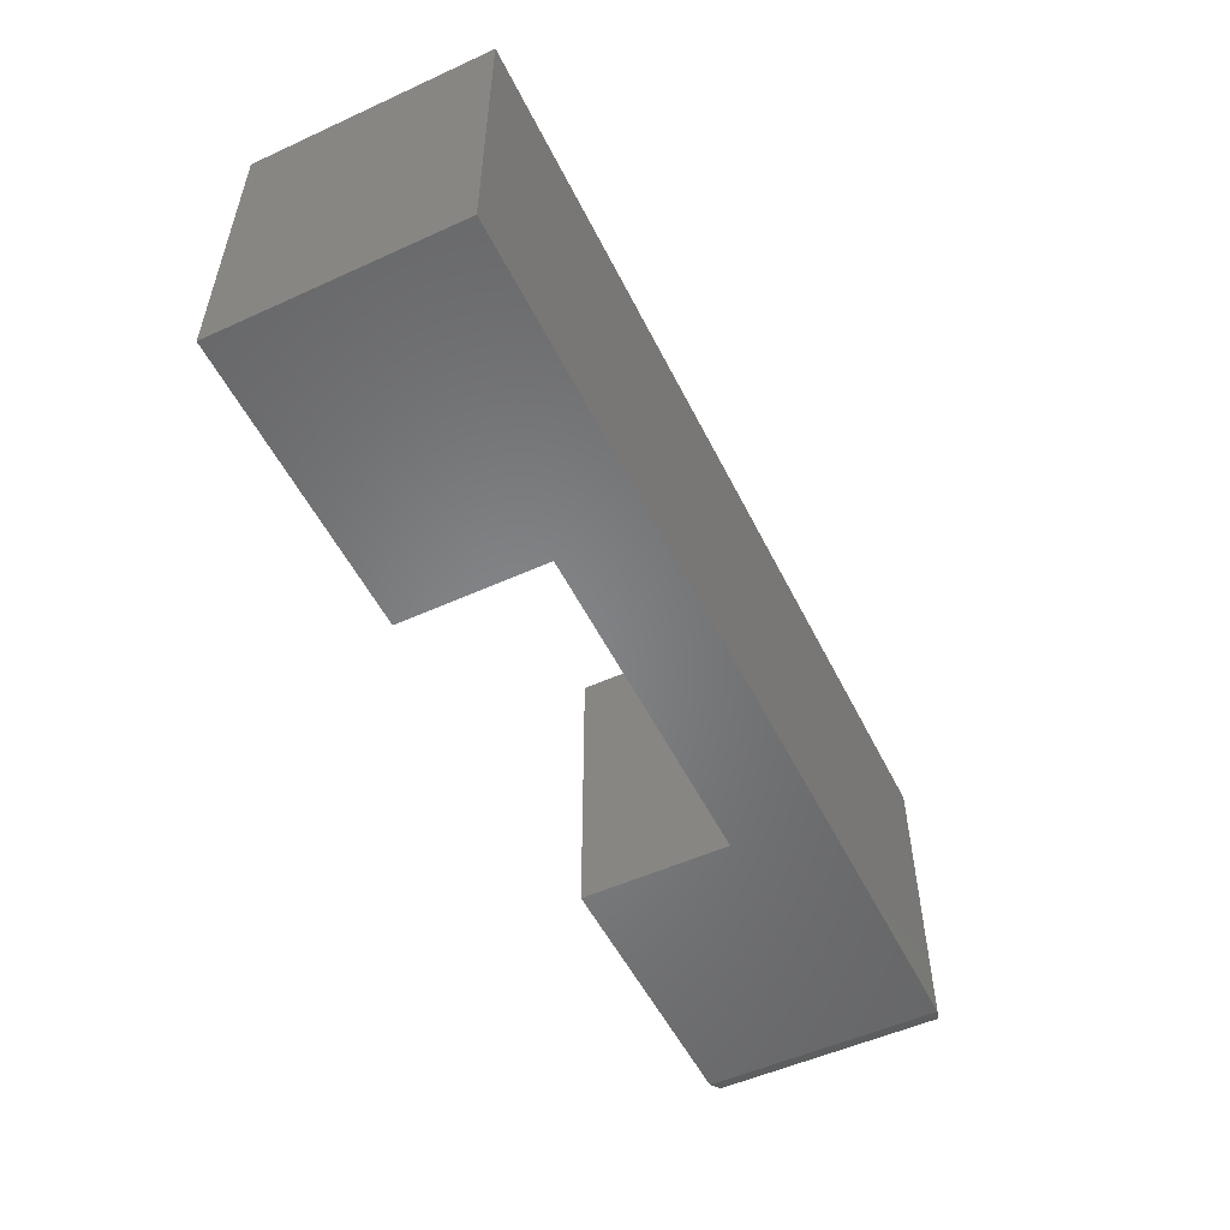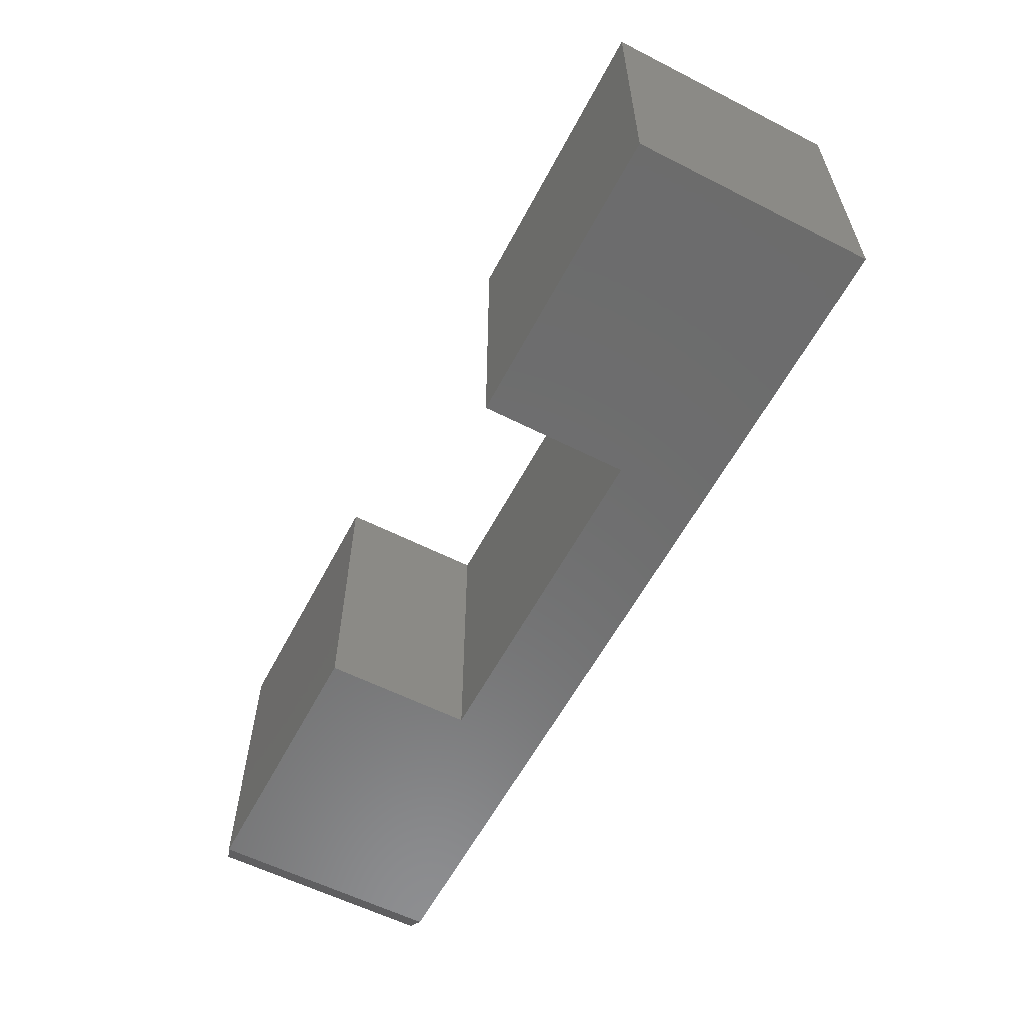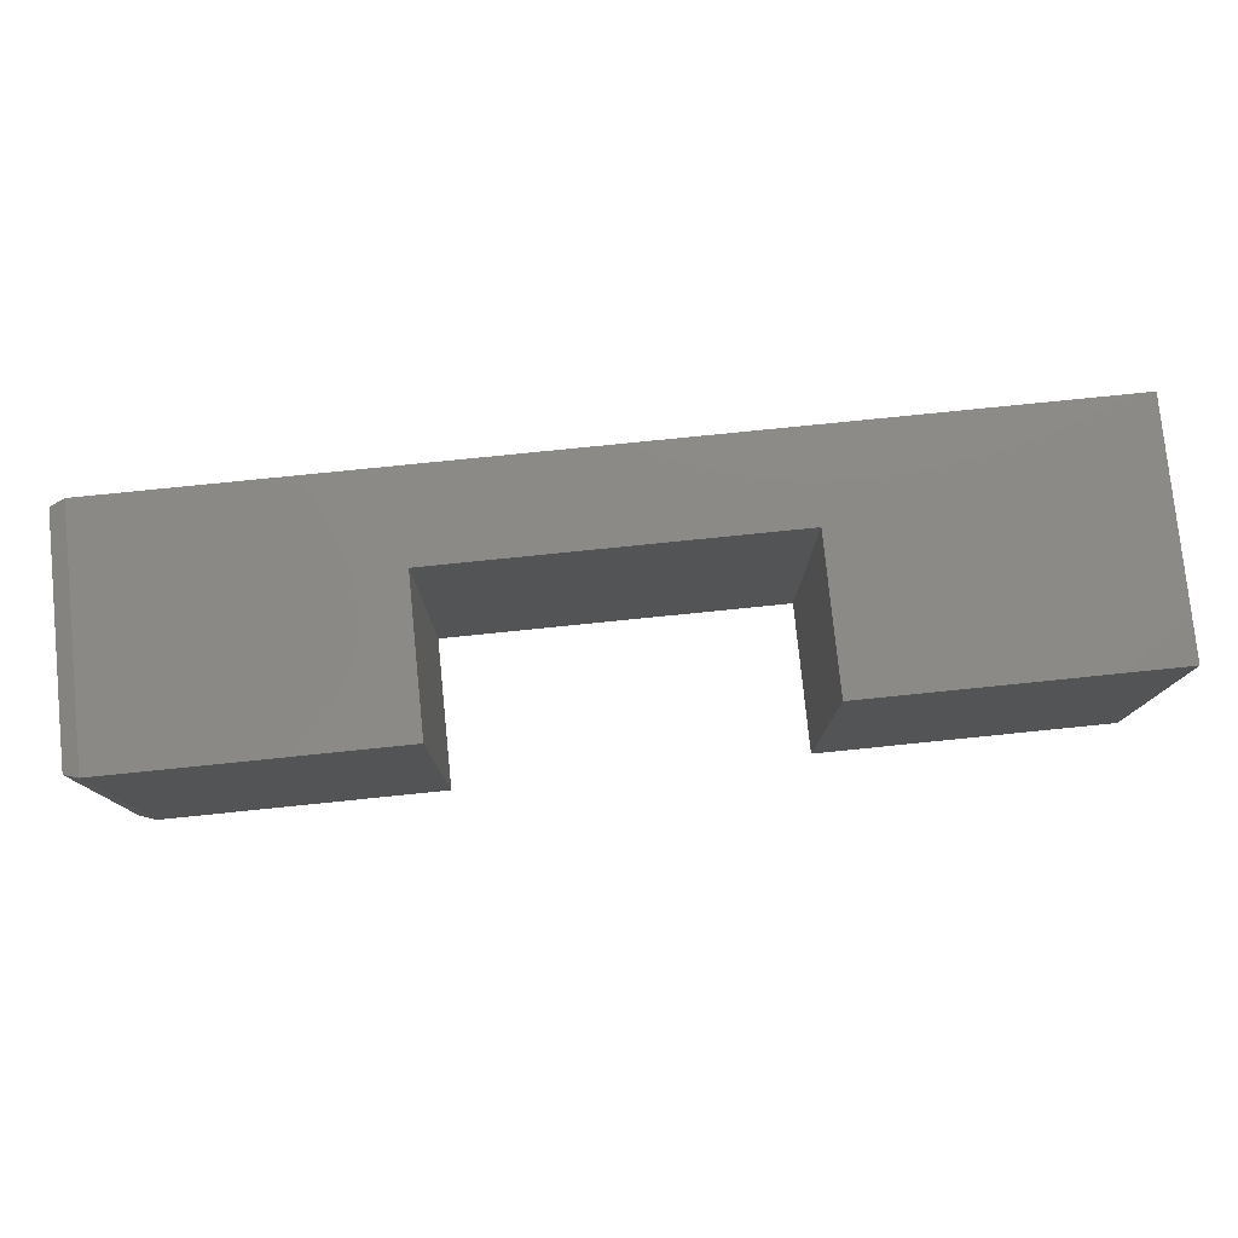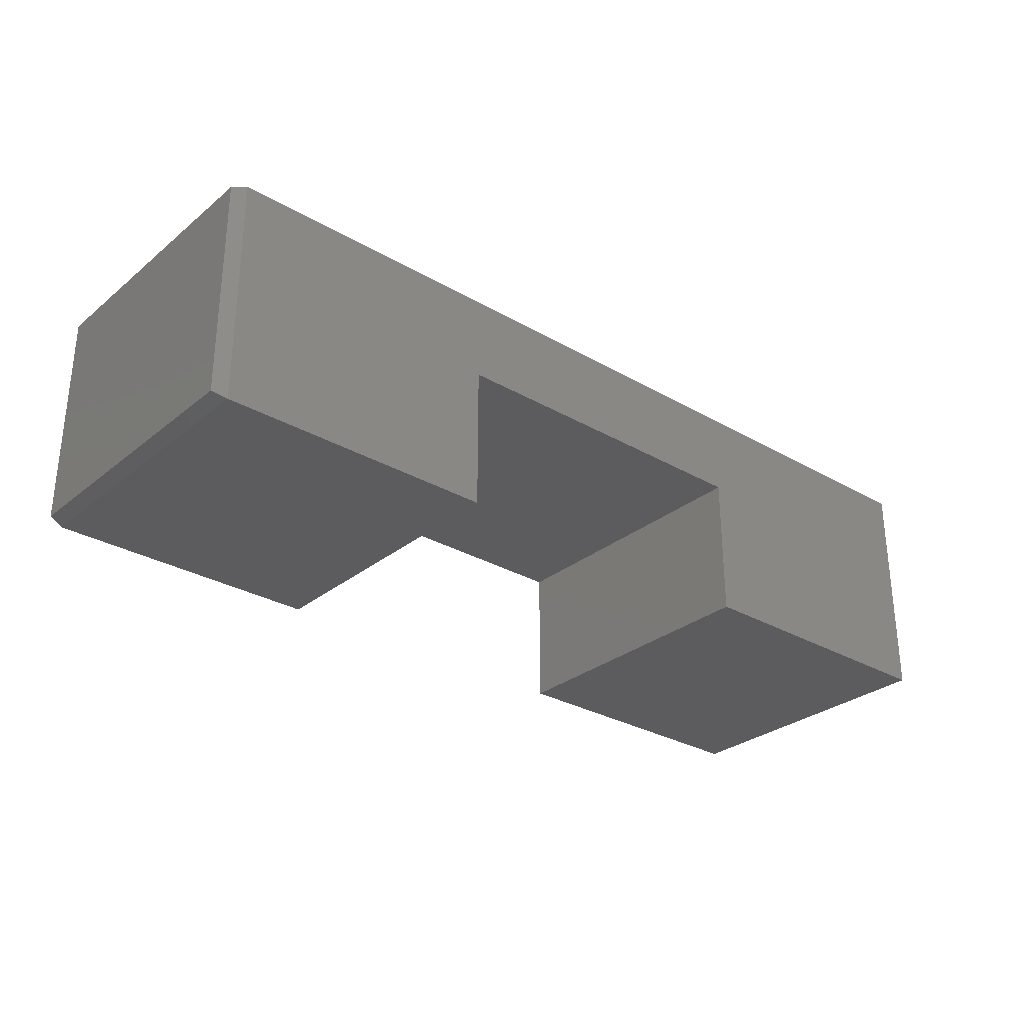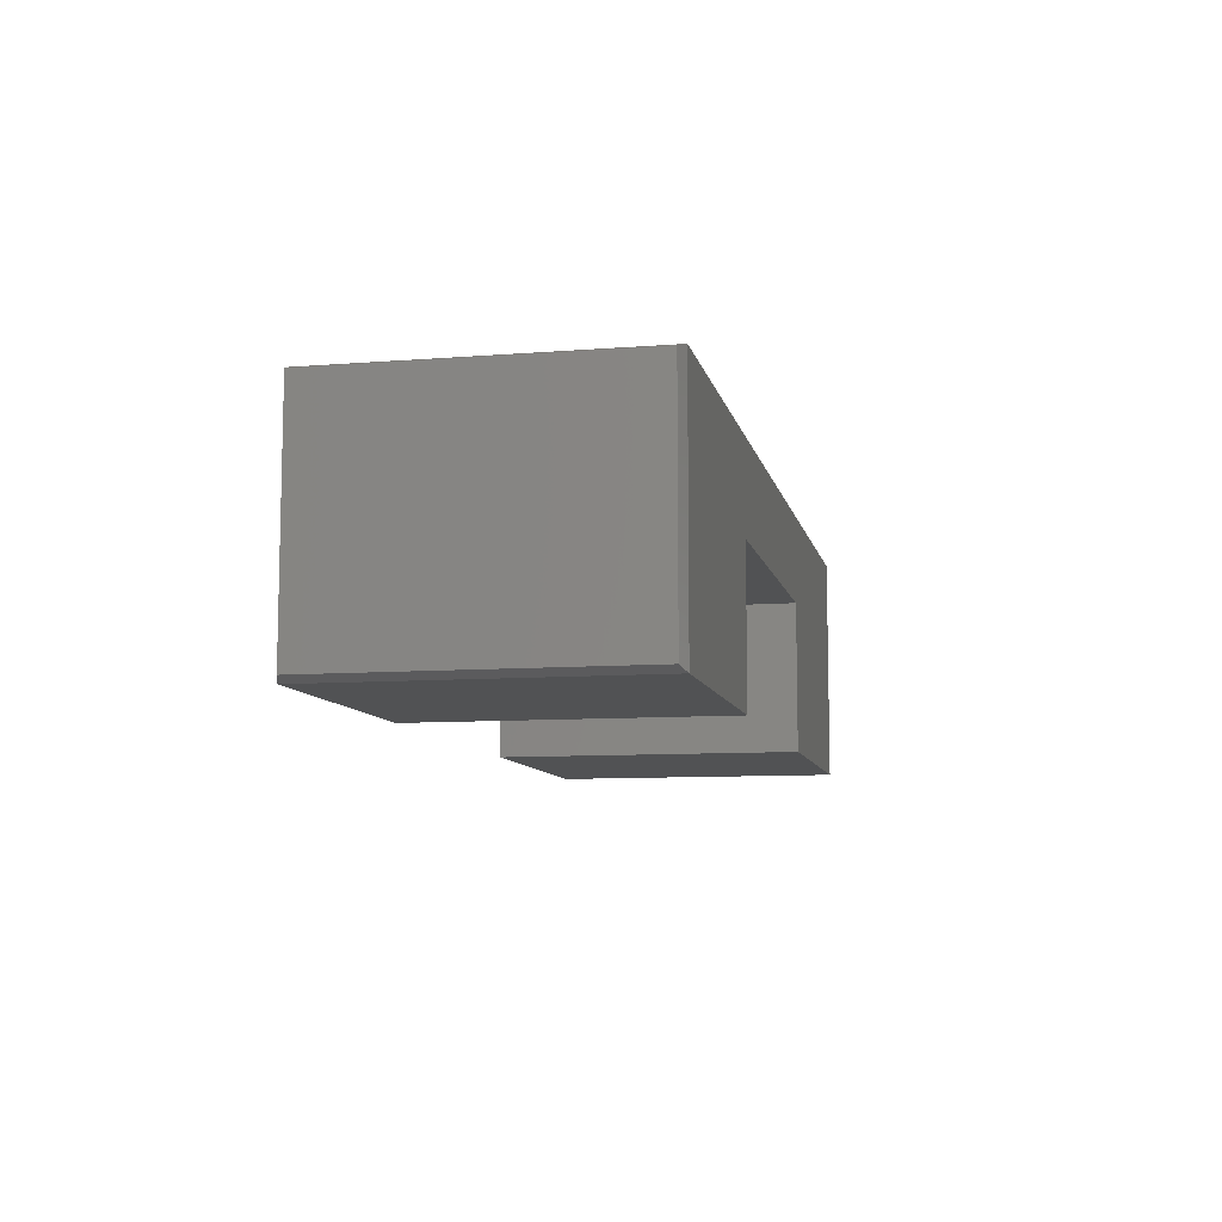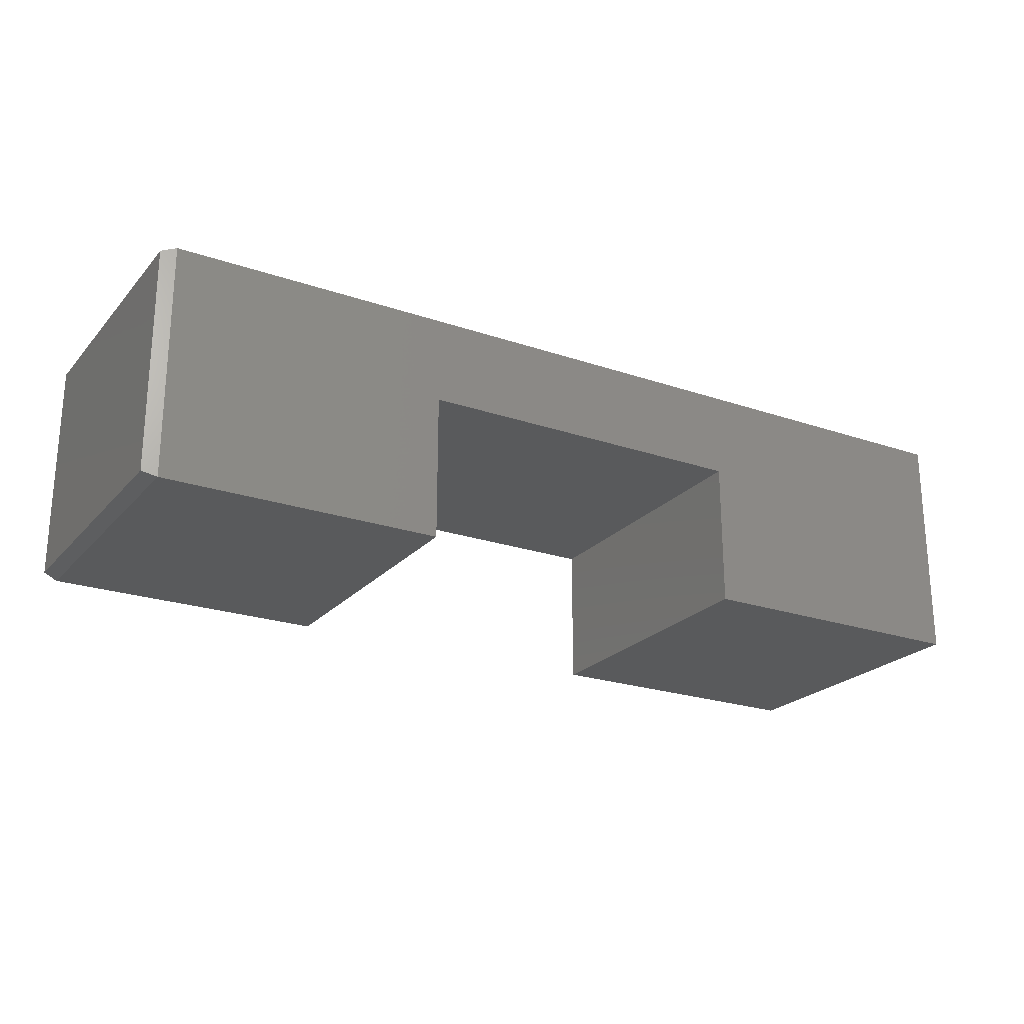
<metadata>
{"format":"stl","ext":"stl","renderer":"f3d","projection":"perspective","resolution":1024,"background":"white","views":[{"elev":-53.0,"azim":-64.0,"up":"+Y"},{"elev":-58.8,"azim":-117.6,"up":"+Y"},{"elev":78.3,"azim":174.2,"up":"+Y"},{"elev":-29.5,"azim":139.6,"up":"+Z"},{"elev":-8.9,"azim":101.9,"up":"+Z"},{"elev":-23.0,"azim":149.8,"up":"+Z"}]}
</metadata>
<code>
# stl→obj: 24 verts, 44 faces
v 0.007895 -0.2422 0.1914
v -0.2763 -0.2422 0.04934
v 0.7266 -0.2422 0.1914
v 0.007895 -0.2422 0.04934
v 0.2763 -0.2422 0.04934
v -0.75 -0.2422 -0.1875
v -0.2763 -0.2422 -0.1875
v -0.75 -0.2422 0.1914
v 0.2763 -0.2422 -0.1875
v 0.7266 -0.2422 -0.1875
v 0.2763 0.2422 0.04934
v 0.007895 0.2422 0.04934
v 0.7266 0.2422 0.1914
v -0.2763 0.2422 0.04934
v 0.007895 0.2422 0.1914
v -0.75 0.2422 0.1914
v -0.2763 0.2422 -0.1875
v -0.75 0.2422 -0.1875
v 0.2763 0.2422 -0.1875
v 0.7266 0.2422 -0.1875
v 0.75 0.2344 -0.1797
v 0.75 0.2344 0.1836
v 0.75 -0.2344 -0.1797
v 0.75 -0.2344 0.1836
f 1 2 3
f 3 2 4
f 3 4 5
f 6 7 8
f 8 7 2
f 8 2 1
f 9 10 5
f 5 10 3
f 11 12 13
f 13 12 14
f 13 14 15
f 15 14 16
f 16 14 17
f 16 17 18
f 19 11 20
f 20 11 13
f 3 13 1
f 1 13 15
f 21 22 23
f 23 22 24
f 9 19 10
f 10 19 20
f 10 20 23
f 23 20 21
f 13 22 20
f 20 22 21
f 13 3 22
f 22 3 24
f 3 10 24
f 24 10 23
f 16 18 8
f 8 18 6
f 1 15 8
f 8 15 16
f 11 19 5
f 5 19 9
f 4 12 5
f 5 12 11
f 2 14 4
f 4 14 12
f 17 14 7
f 7 14 2
f 6 18 7
f 7 18 17

</code>
